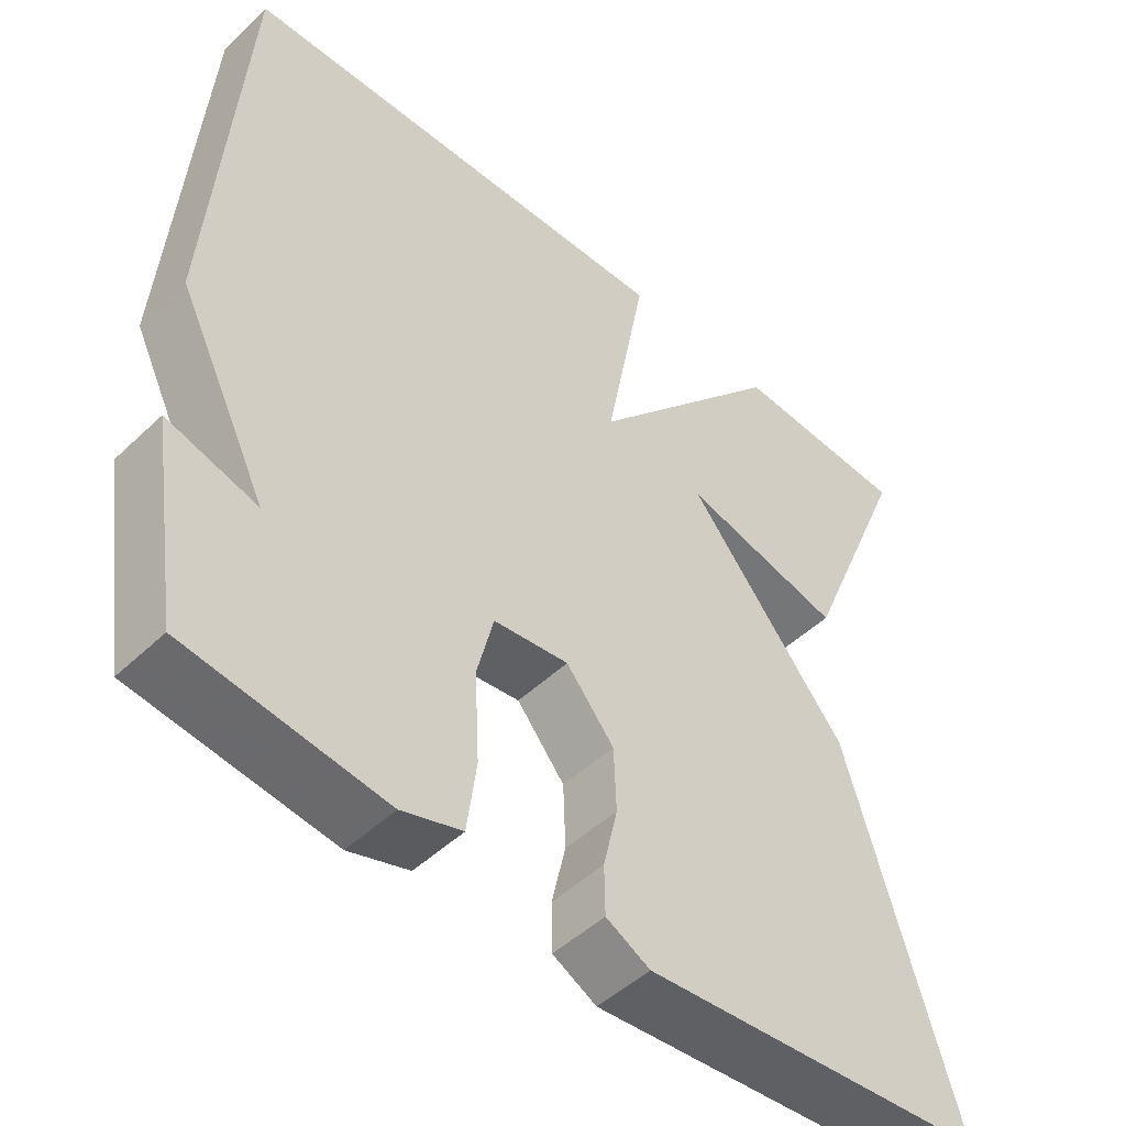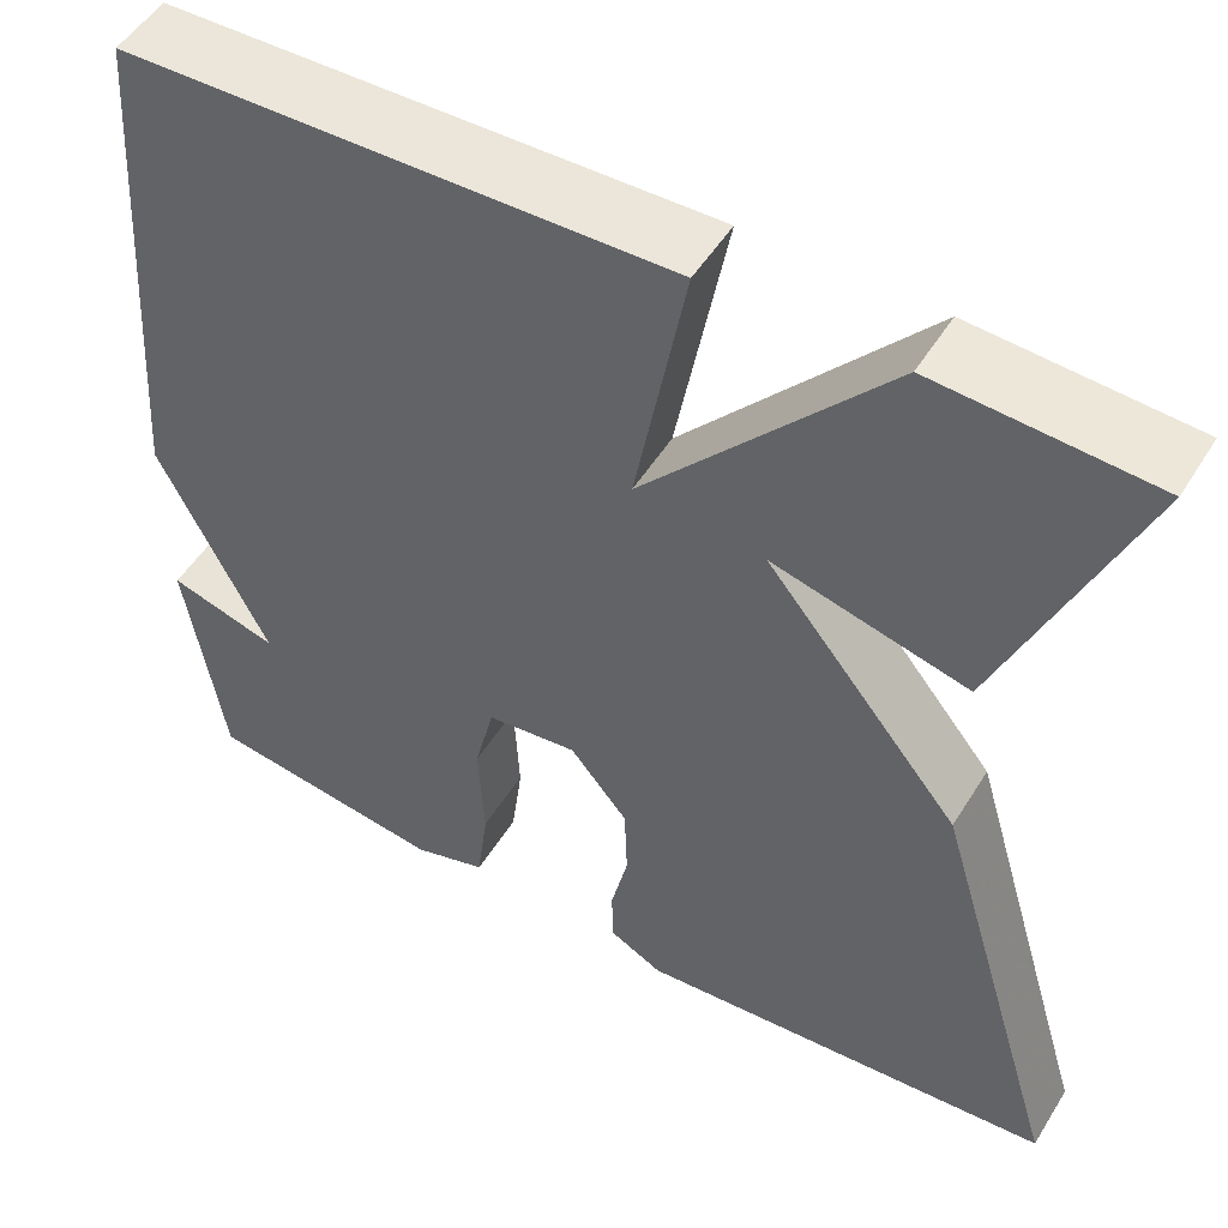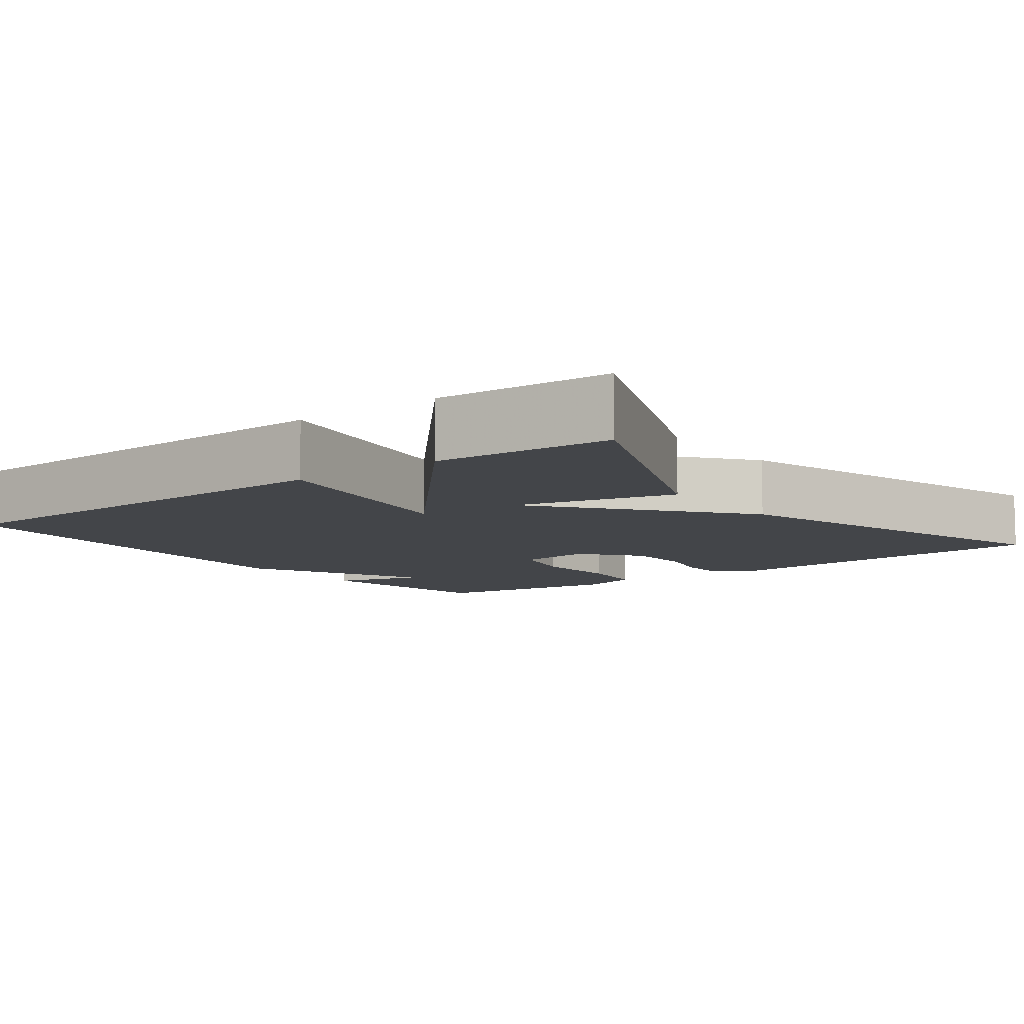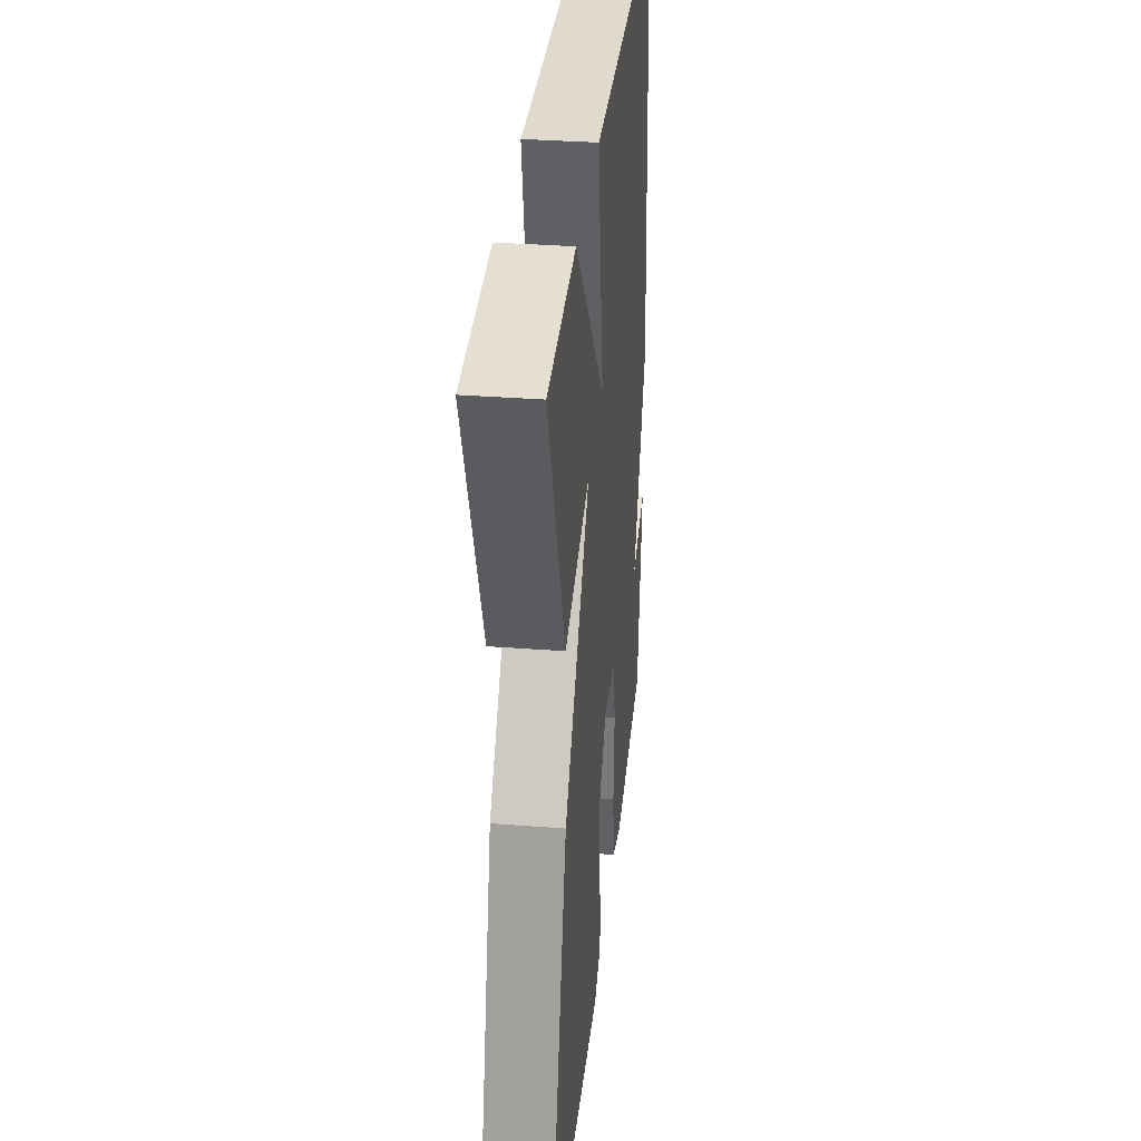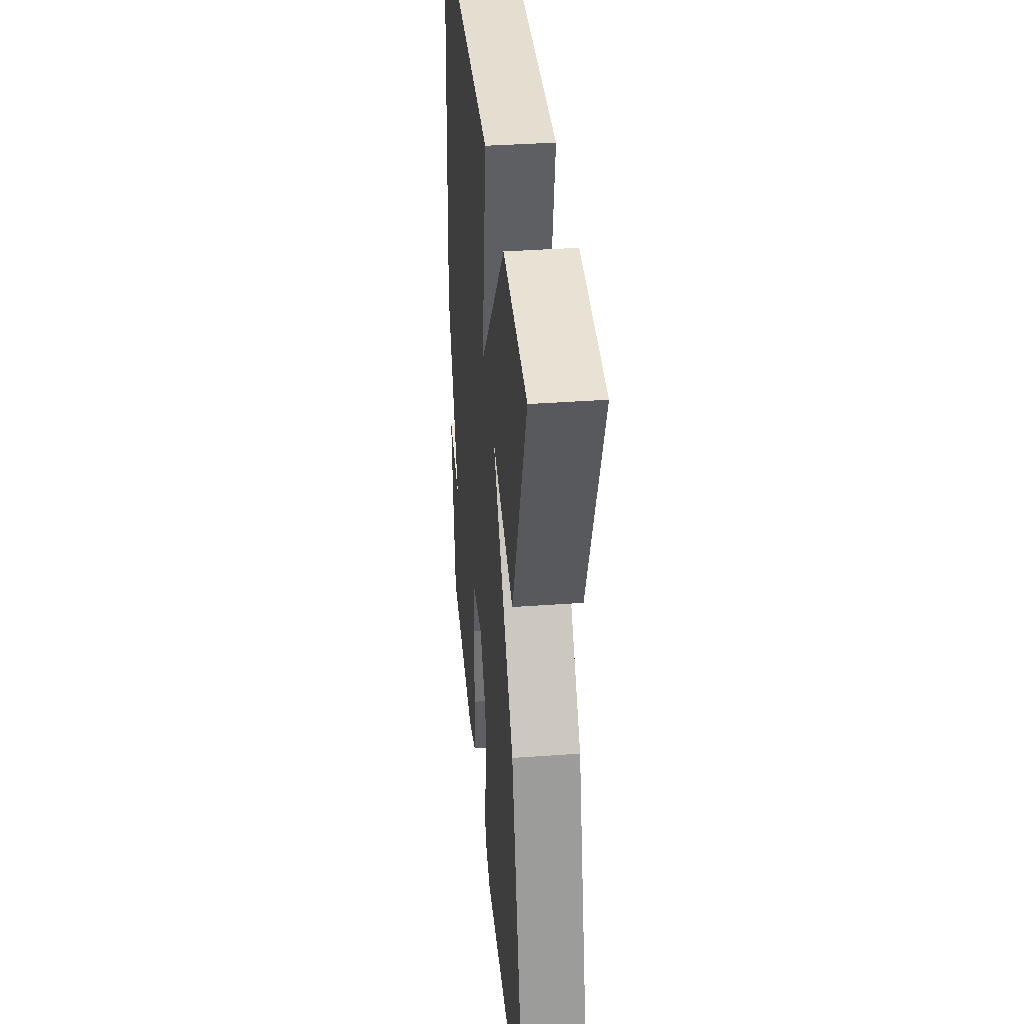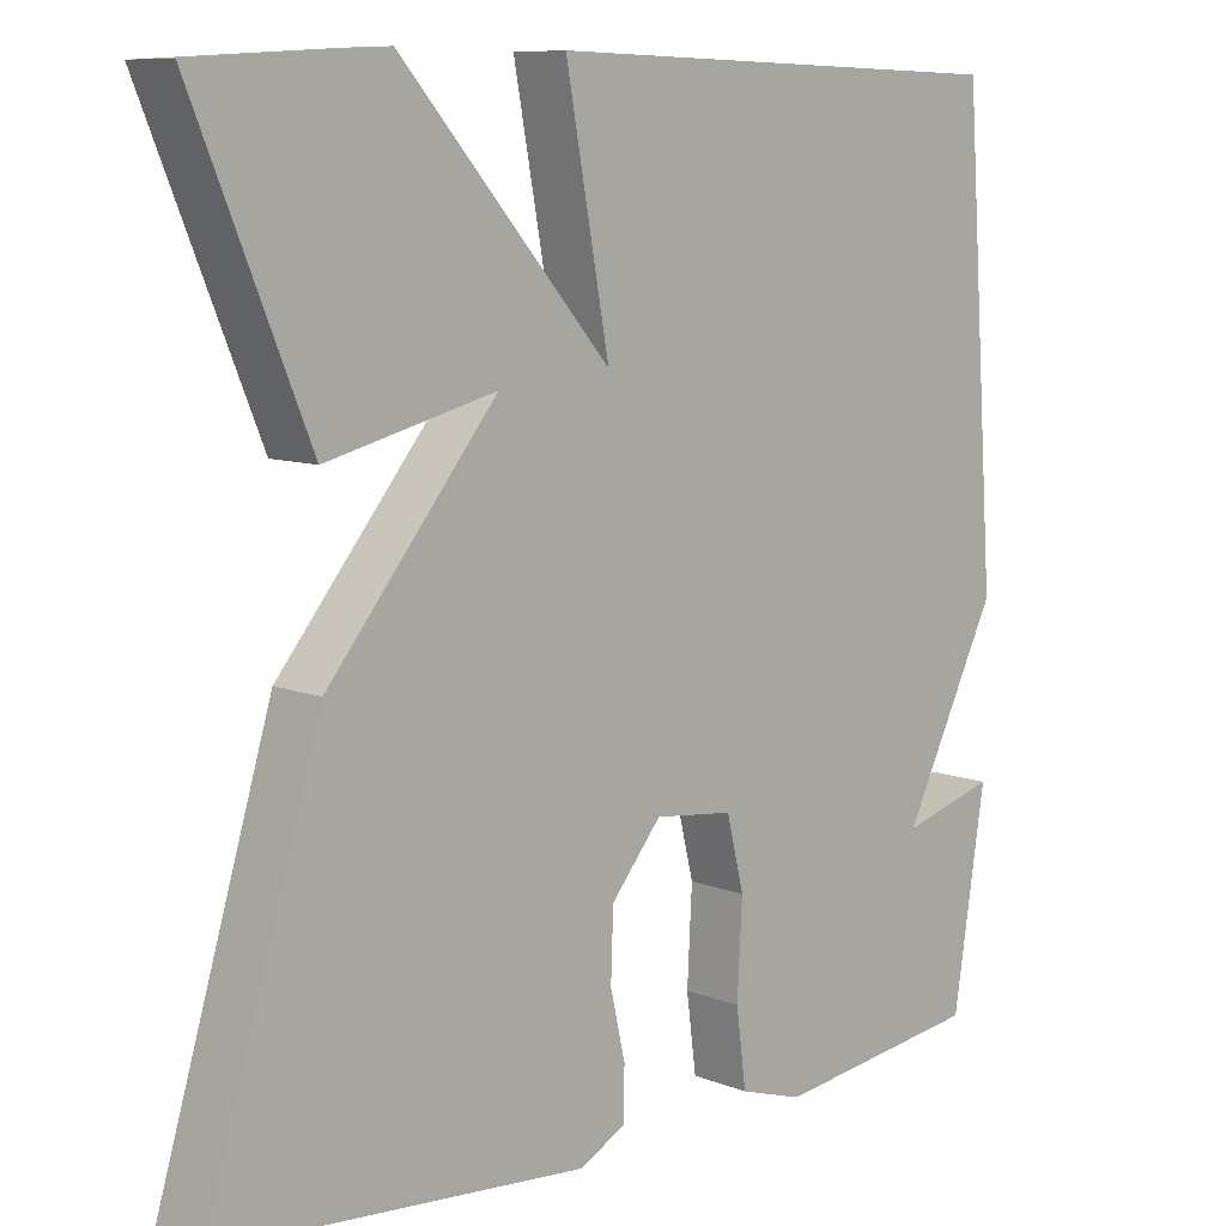
<metadata>
{"format":"obj","ext":"obj","renderer":"f3d","projection":"perspective","resolution":1024,"background":"white","views":[{"elev":-48.6,"azim":-43.5,"up":"+Z"},{"elev":51.2,"azim":30.9,"up":"+Z"},{"elev":-8.7,"azim":37.2,"up":"+Y"},{"elev":34.1,"azim":95.9,"up":"+Z"},{"elev":37.2,"azim":84.7,"up":"+Z"},{"elev":9.1,"azim":136.0,"up":"+Z"}]}
</metadata>
<code>
v 0.5 0.07 0.5
v 0.361 0.07 0.163
v 0.156 0.07 0.214
v 0.361 0.07 -0.037
v 0.5 0.07 -0.5
v 0.056 0.07 -0.535
v 0 0.07 -0.505
v -0.001 0.07 -0.443
v 0.017 0.07 -0.364
v 0.014 0.07 -0.282
v -0.047 0.07 -0.208
v -0.143 0.07 -0.219
v -0.164 0.07 -0.305
v -0.158 0.07 -0.418
v -0.17 0.07 -0.51
v -0.247 0.07 -0.534
v -0.5 0.07 -0.5
v -0.539 0.07 -0.248
v -0.424 0.07 -0.281
v -0.539 0.07 -0.048
v -0.5 0.07 0.5
v 0.073 0.07 0.514
v 0.02 0.07 0.227
v 0.273 0.07 0.514
v 0.5 0 0.5
v 0.361 0 0.163
v 0.156 0 0.214
v 0.361 0 -0.037
v 0.5 0 -0.5
v 0.056 0 -0.535
v 0 0 -0.505
v -0.001 0 -0.443
v 0.017 0 -0.364
v 0.014 0 -0.282
v -0.047 0 -0.208
v -0.143 0 -0.219
v -0.164 0 -0.305
v -0.158 0 -0.418
v -0.17 0 -0.51
v -0.247 0 -0.534
v -0.5 0 -0.5
v -0.539 0 -0.248
v -0.424 0 -0.281
v -0.539 0 -0.048
v -0.5 0 0.5
v 0.073 0 0.514
v 0.02 0 0.227
v 0.273 0 0.514
f 23 24 1
f 21 22 23
f 20 21 23
f 19 20 23
f 17 18 19
f 16 17 19
f 15 16 19
f 14 15 19
f 13 14 19
f 12 13 19
f 12 19 23
f 11 12 23
f 10 11 23
f 9 10 23
f 7 8 9
f 6 7 9
f 5 6 9
f 4 5 9
f 3 4 9
f 3 9 23
f 1 2 3
f 1 3 23
f 25 48 47
f 47 46 45
f 47 45 44
f 47 44 43
f 43 42 41
f 43 41 40
f 43 40 39
f 43 39 38
f 43 38 37
f 43 37 36
f 47 43 36
f 47 36 35
f 47 35 34
f 47 34 33
f 33 32 31
f 33 31 30
f 33 30 29
f 33 29 28
f 33 28 27
f 47 33 27
f 27 26 25
f 47 27 25
f 1 25 26 2
f 2 26 27 3
f 3 27 28 4
f 4 28 29 5
f 5 29 30 6
f 6 30 31 7
f 7 31 32 8
f 8 32 33 9
f 9 33 34 10
f 10 34 35 11
f 11 35 36 12
f 12 36 37 13
f 13 37 38 14
f 14 38 39 15
f 15 39 40 16
f 16 40 41 17
f 17 41 42 18
f 18 42 43 19
f 19 43 44 20
f 20 44 45 21
f 21 45 46 22
f 22 46 47 23
f 23 47 48 24
f 24 48 25 1

</code>
